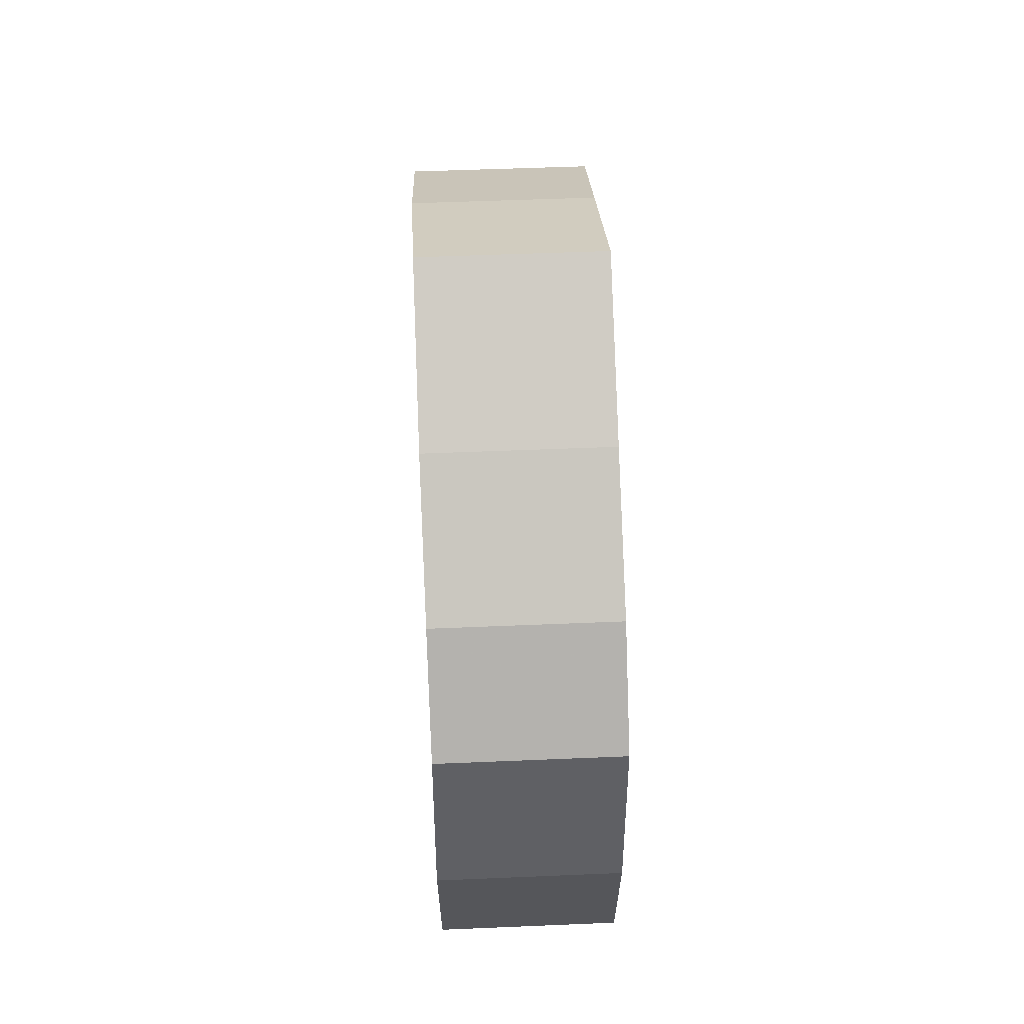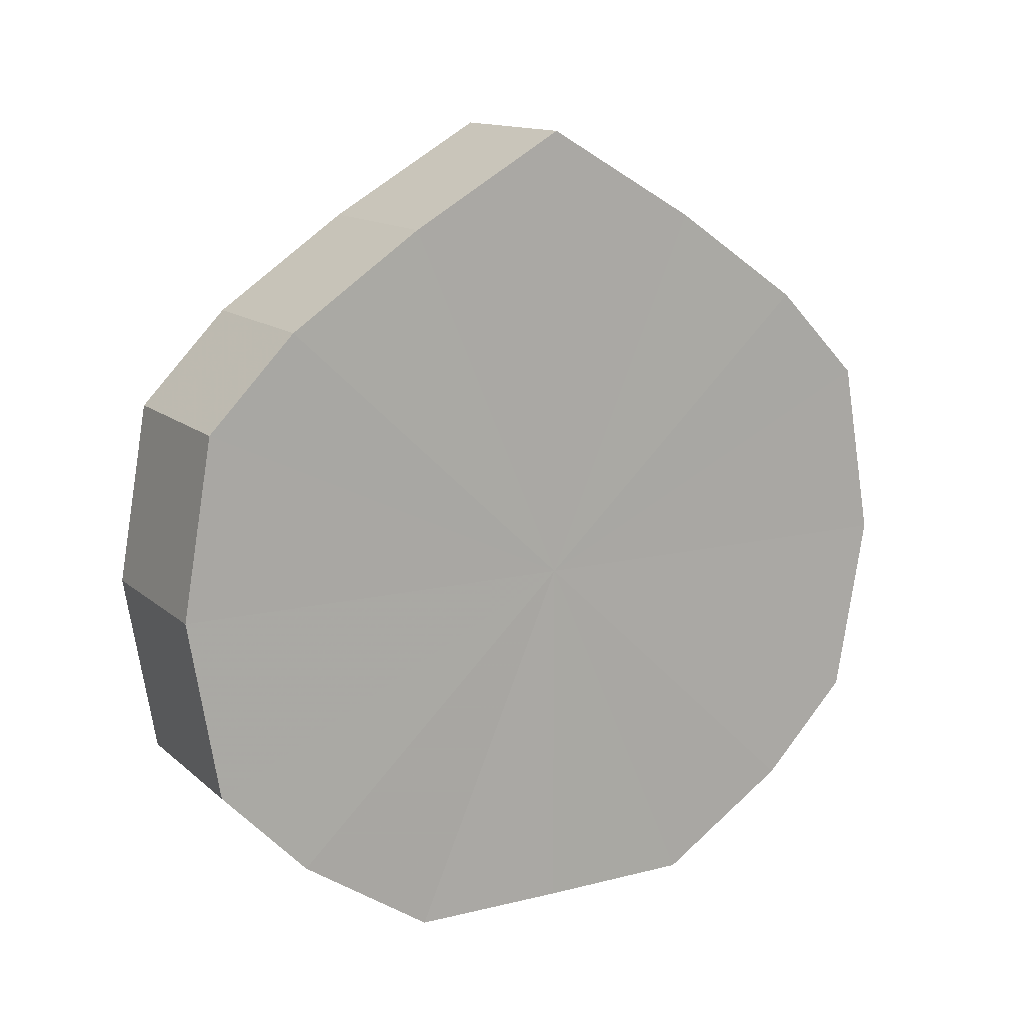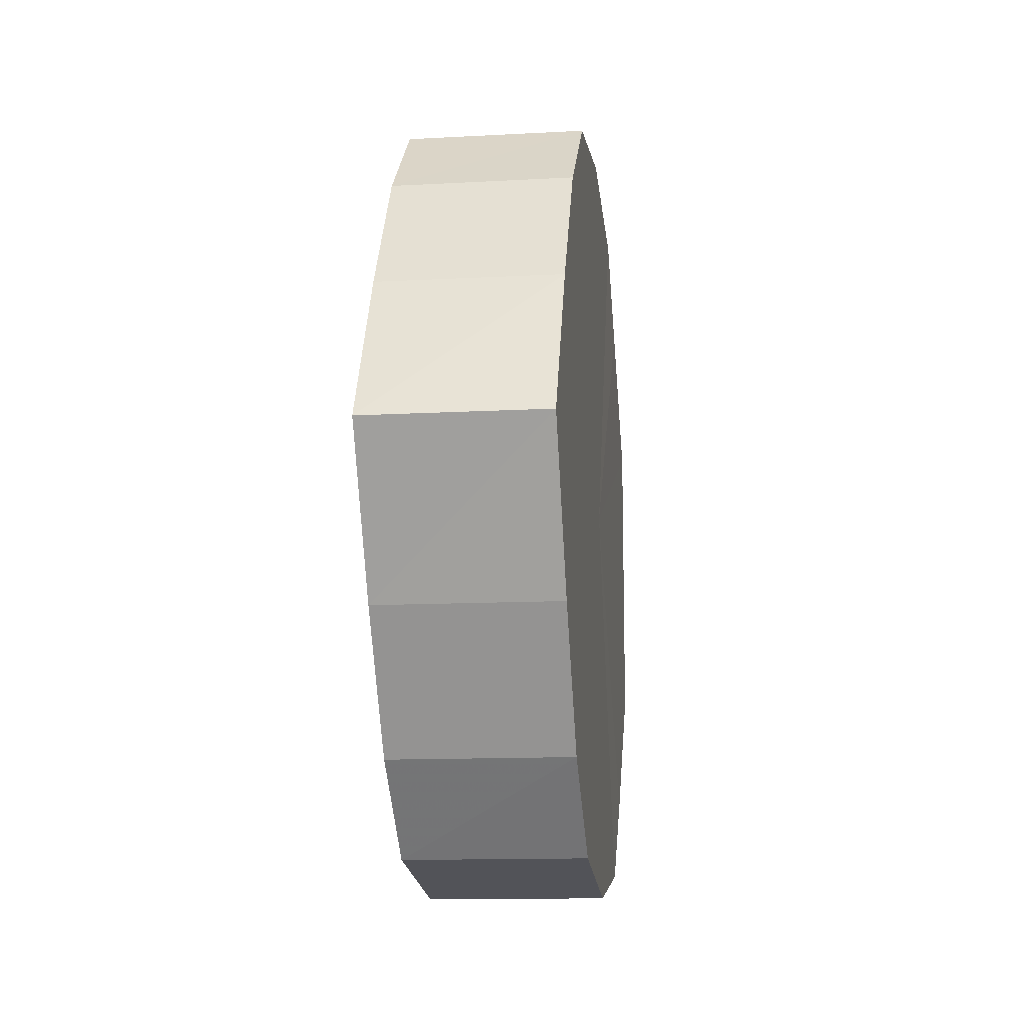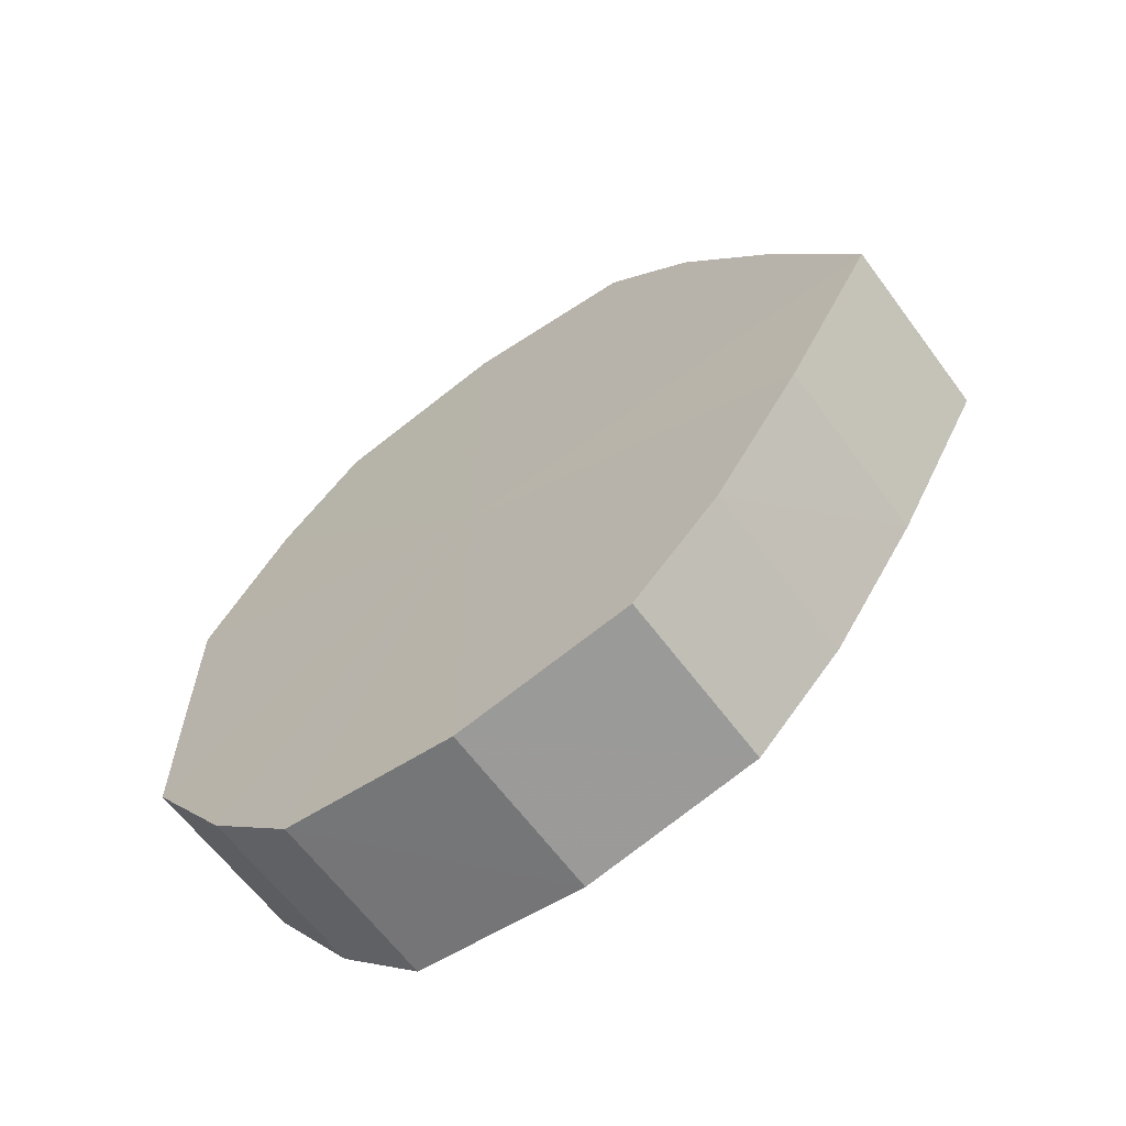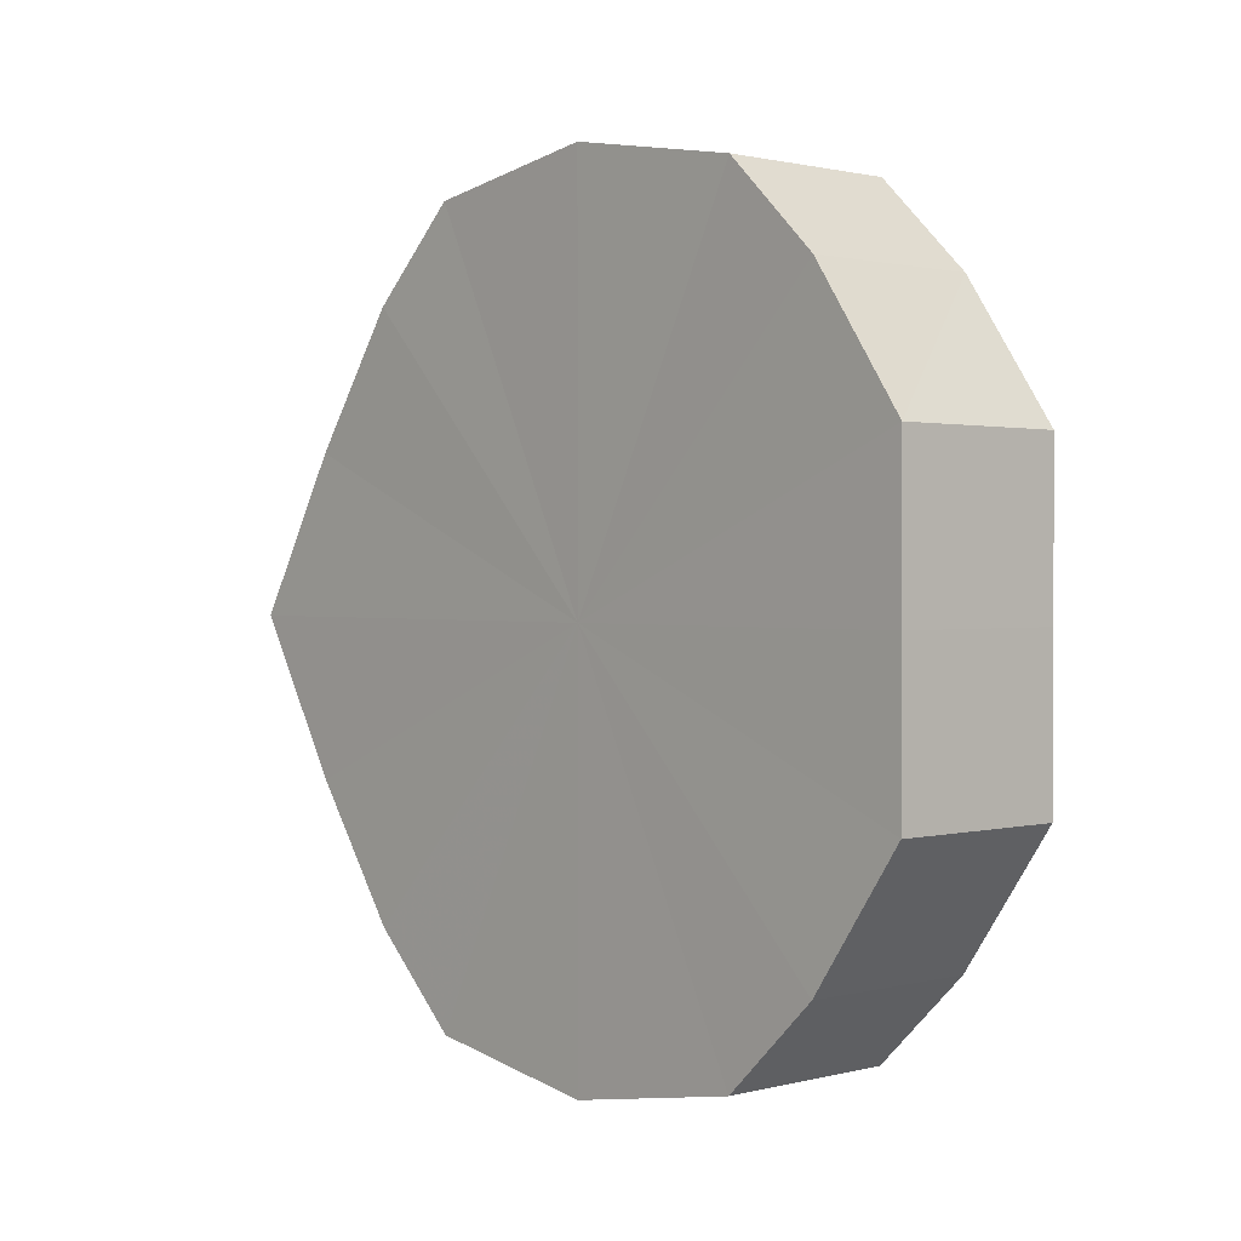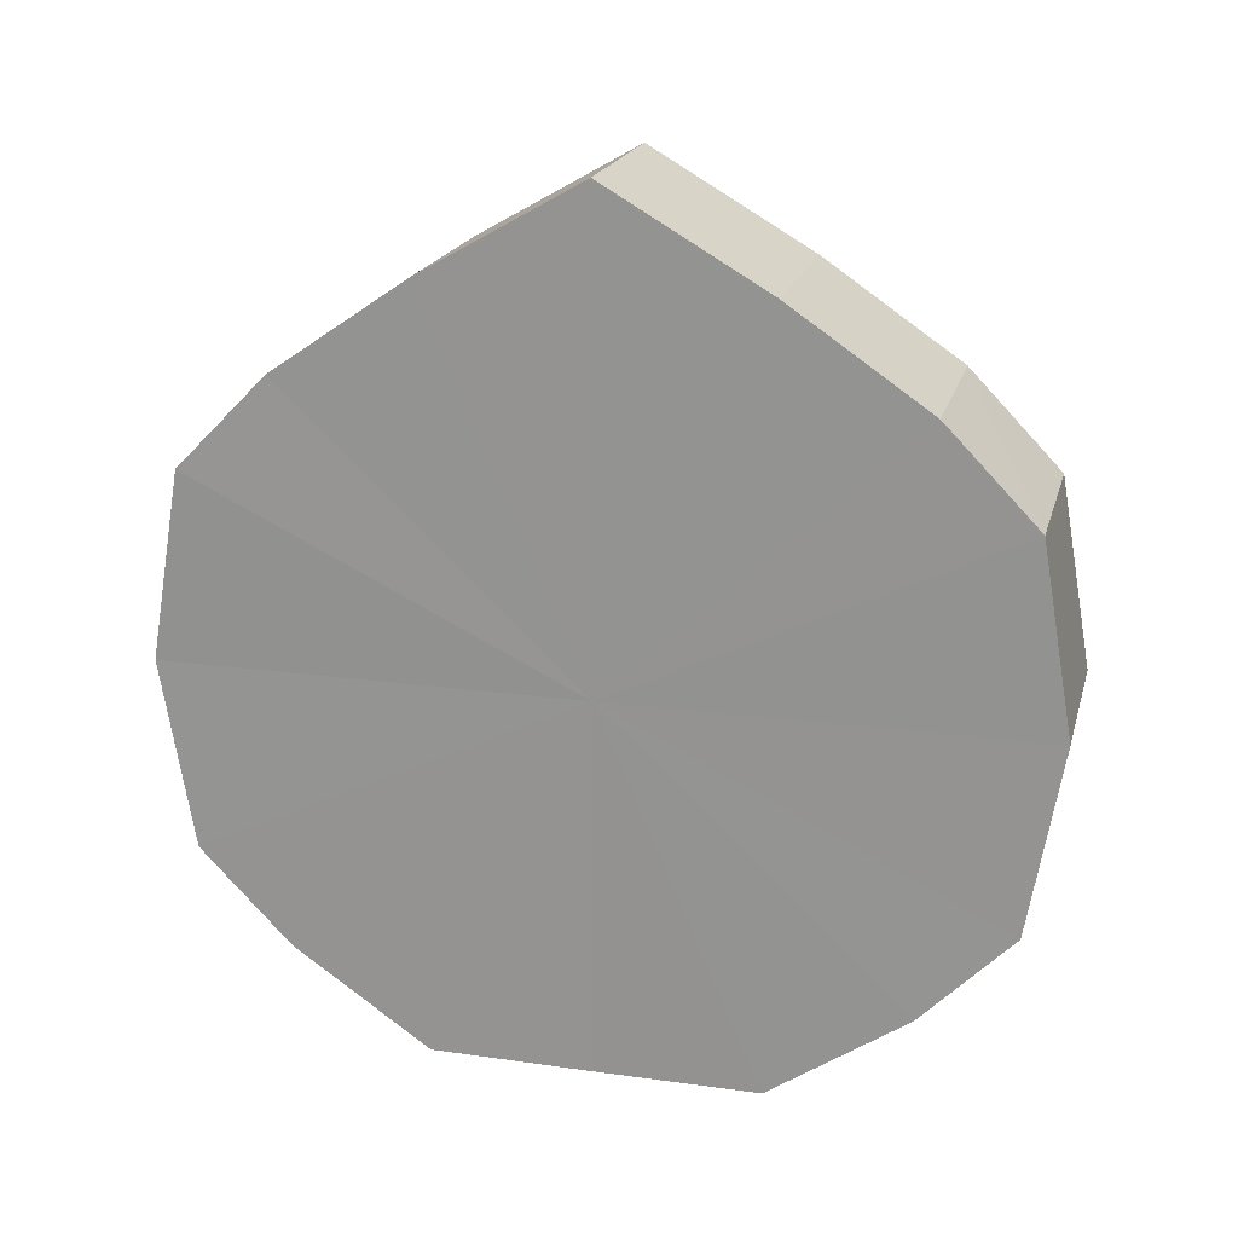
<metadata>
{"format":"obj","ext":"obj","renderer":"f3d","projection":"perspective","resolution":1024,"background":"white","views":[{"elev":54.5,"azim":-2.6,"up":"+Y"},{"elev":13.4,"azim":60.8,"up":"+Y"},{"elev":-12.7,"azim":-172.9,"up":"+Z"},{"elev":-63.3,"azim":126.6,"up":"+Z"},{"elev":1.2,"azim":-42.7,"up":"+Z"},{"elev":19.8,"azim":104.3,"up":"+Y"}]}
</metadata>
<code>
o 1809
v 2205 1877 7.87
v 2205 1877 7.873
v 2205 1877 7.87
v 2205 1877 7.883
v 2205 1877 7.873
v 2205 1877 7.873
v 2205 1877 7.873
v 2205 1877 7.897
v 2205 1877 7.883
v 2205 1877 7.883
v 2205 1877 7.883
v 2205 1877 7.915
v 2205 1877 7.897
v 2205 1877 7.897
v 2205 1877 7.897
v 2205 1877 7.932
v 2205 1877 7.915
v 2205 1877 7.915
v 2205 1877 7.915
v 2205 1877 7.946
v 2205 1877 7.932
v 2205 1877 7.932
v 2205 1877 7.932
v 2205 1877 7.956
v 2205 1877 7.946
v 2205 1877 7.946
v 2205 1877 7.946
v 2205 1877 7.959
v 2205 1877 7.956
v 2205 1877 7.956
v 2205 1877 7.956
v 2205 1877 7.959
v 2205 1877 7.87
v 2205 1877 7.873
v 2205 1877 7.873
v 2205 1877 7.883
v 2205 1877 7.883
v 2205 1877 7.873
v 2205 1877 7.87
v 2205 1877 7.883
v 2205 1877 7.873
v 2205 1877 7.897
v 2205 1877 7.897
v 2205 1877 7.897
v 2205 1877 7.883
v 2205 1877 7.915
v 2205 1877 7.897
v 2205 1877 7.915
v 2205 1877 7.915
v 2205 1877 7.932
v 2205 1877 7.915
v 2205 1877 7.946
v 2205 1877 7.932
v 2205 1877 7.932
v 2205 1877 7.932
v 2205 1877 7.956
v 2205 1877 7.946
v 2205 1877 7.959
v 2205 1877 7.956
v 2205 1877 7.946
v 2205 1877 7.946
v 2205 1877 7.956
v 2205 1877 7.959
v 2205 1877 7.956
v 2205 1877 7.915
v 2205 1877 7.873
v 2205 1877 7.87
v 2205 1877 7.883
v 2205 1877 7.873
v 2205 1877 7.897
v 2205 1877 7.883
v 2205 1877 7.915
v 2205 1877 7.897
v 2205 1877 7.932
v 2205 1877 7.915
v 2205 1877 7.946
v 2205 1877 7.932
v 2205 1877 7.956
v 2205 1877 7.946
v 2205 1877 7.959
v 2205 1877 7.956
v 2205 1877 7.915
v 2205 1877 7.87
v 2205 1877 7.873
v 2205 1877 7.873
v 2205 1877 7.883
v 2205 1877 7.883
v 2205 1877 7.897
v 2205 1877 7.897
v 2205 1877 7.915
v 2205 1877 7.915
v 2205 1877 7.932
v 2205 1877 7.932
v 2205 1877 7.946
v 2205 1877 7.946
v 2205 1877 7.956
v 2205 1877 7.956
v 2205 1877 7.959
f 1 2 3
f 2 4 5
f 6 1 7
f 4 8 9
f 10 6 11
f 8 12 13
f 14 10 15
f 12 16 17
f 18 14 19
f 16 20 21
f 22 18 23
f 20 24 25
f 26 22 27
f 24 28 29
f 30 26 31
f 28 30 32
f 33 34 35
f 35 36 37
f 38 39 33
f 40 41 38
f 37 42 43
f 44 45 40
f 46 47 44
f 43 48 49
f 50 51 46
f 52 53 50
f 49 54 55
f 56 57 52
f 58 59 56
f 55 60 61
f 62 63 58
f 61 64 62
f 65 66 67
f 65 68 66
f 65 67 69
f 65 70 68
f 65 69 71
f 65 72 70
f 65 71 73
f 65 74 72
f 65 73 75
f 65 76 74
f 65 75 77
f 65 78 76
f 65 77 79
f 65 80 78
f 65 79 81
f 65 81 80
f 82 83 84
f 82 85 83
f 82 84 86
f 82 87 85
f 82 86 88
f 82 89 87
f 82 88 90
f 82 91 89
f 82 90 92
f 82 93 91
f 82 92 94
f 82 95 93
f 82 94 96
f 82 97 95
f 82 96 98
f 82 98 97

</code>
